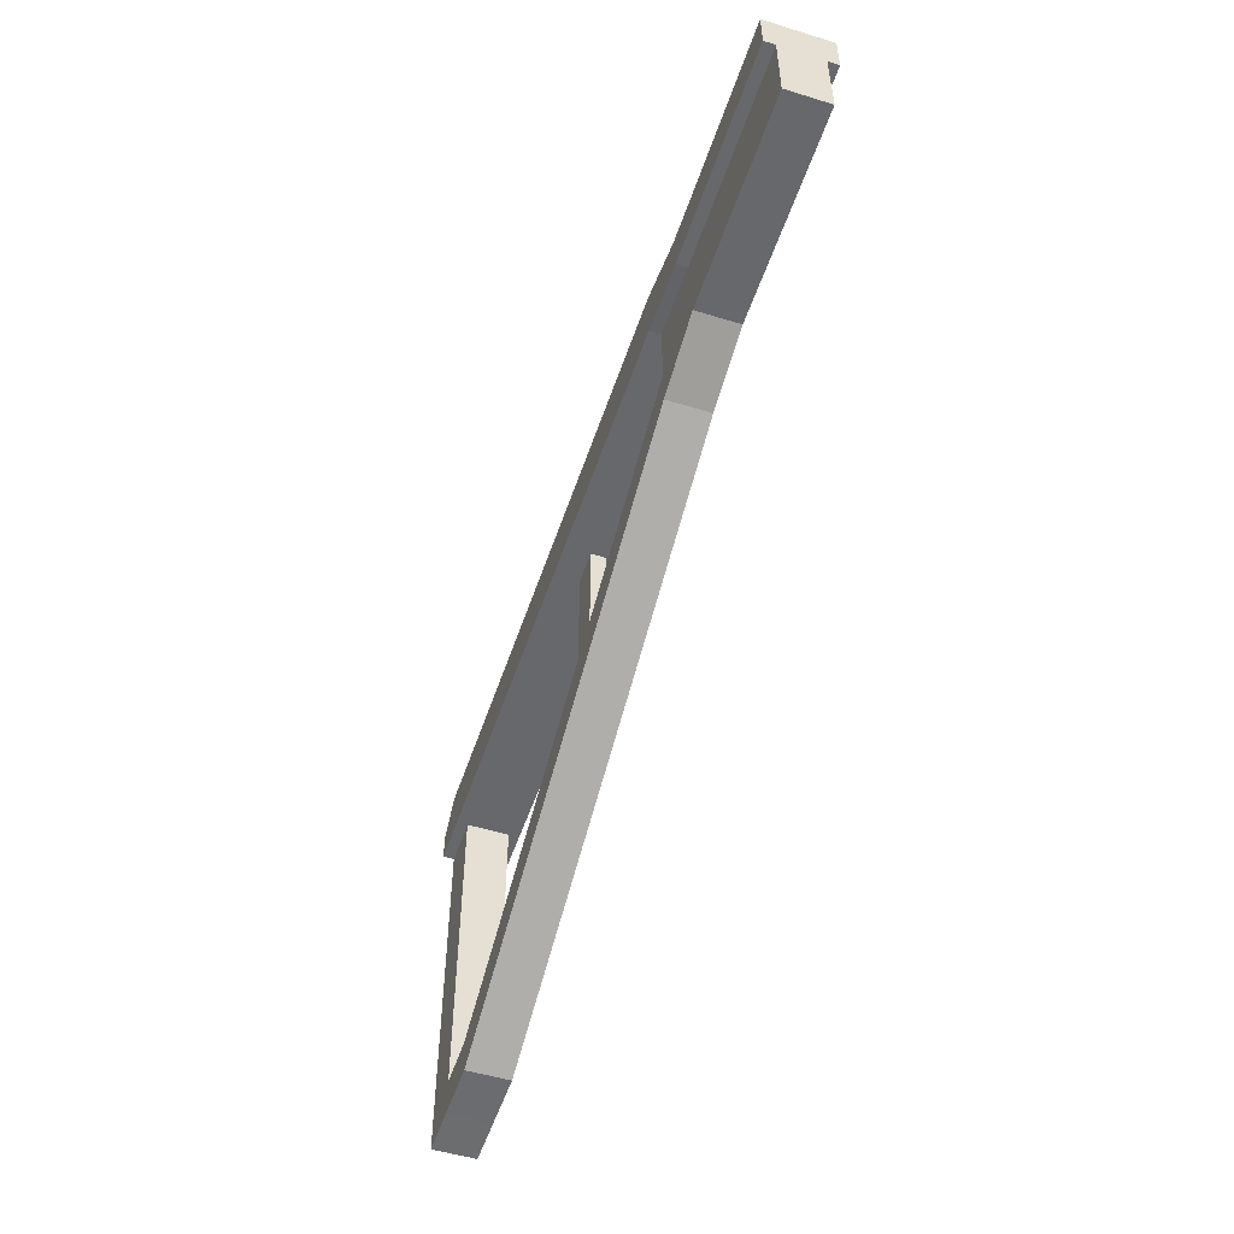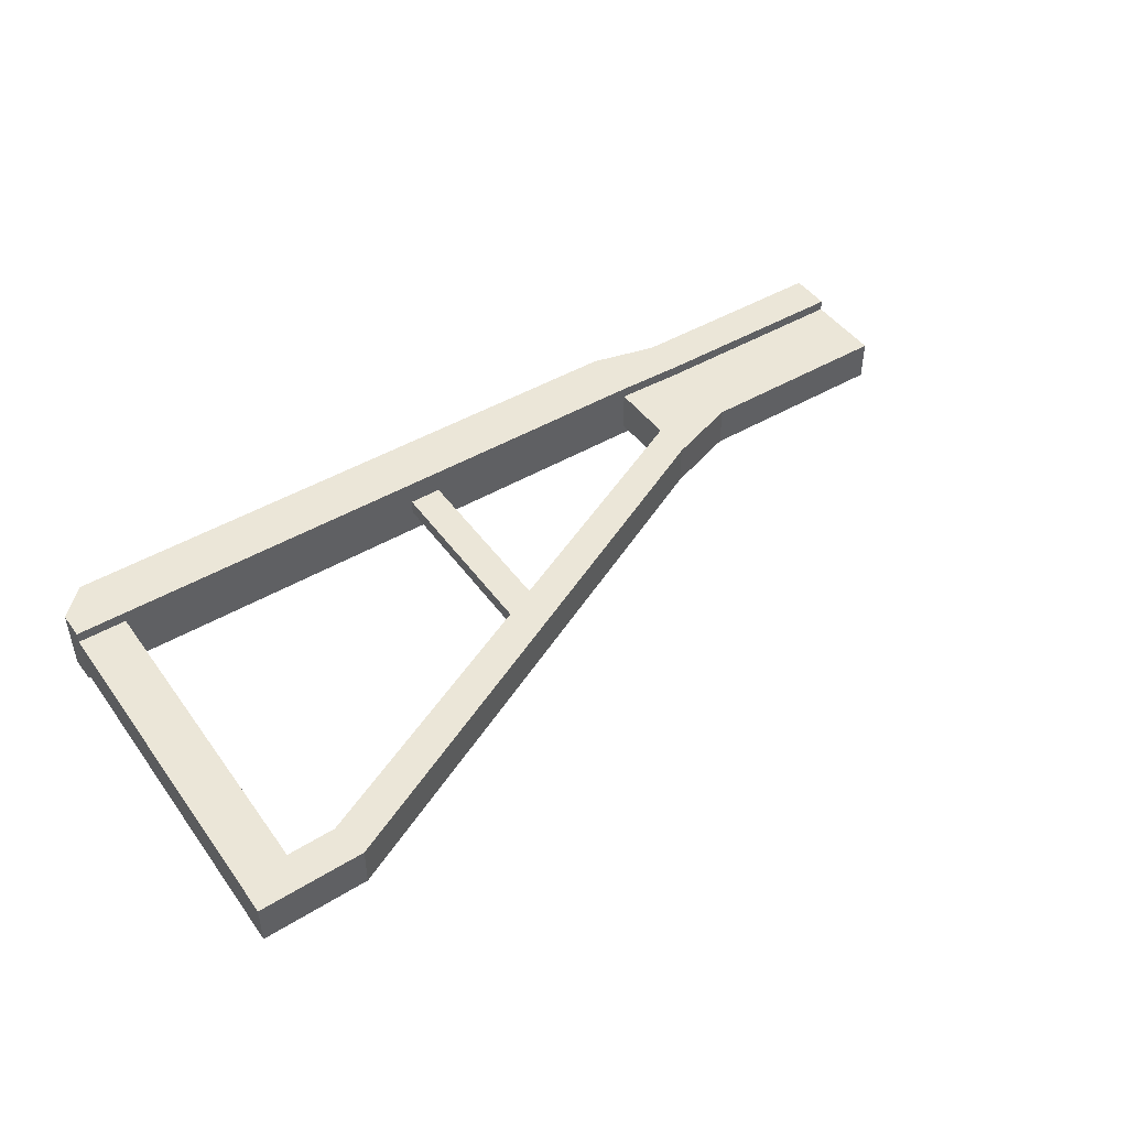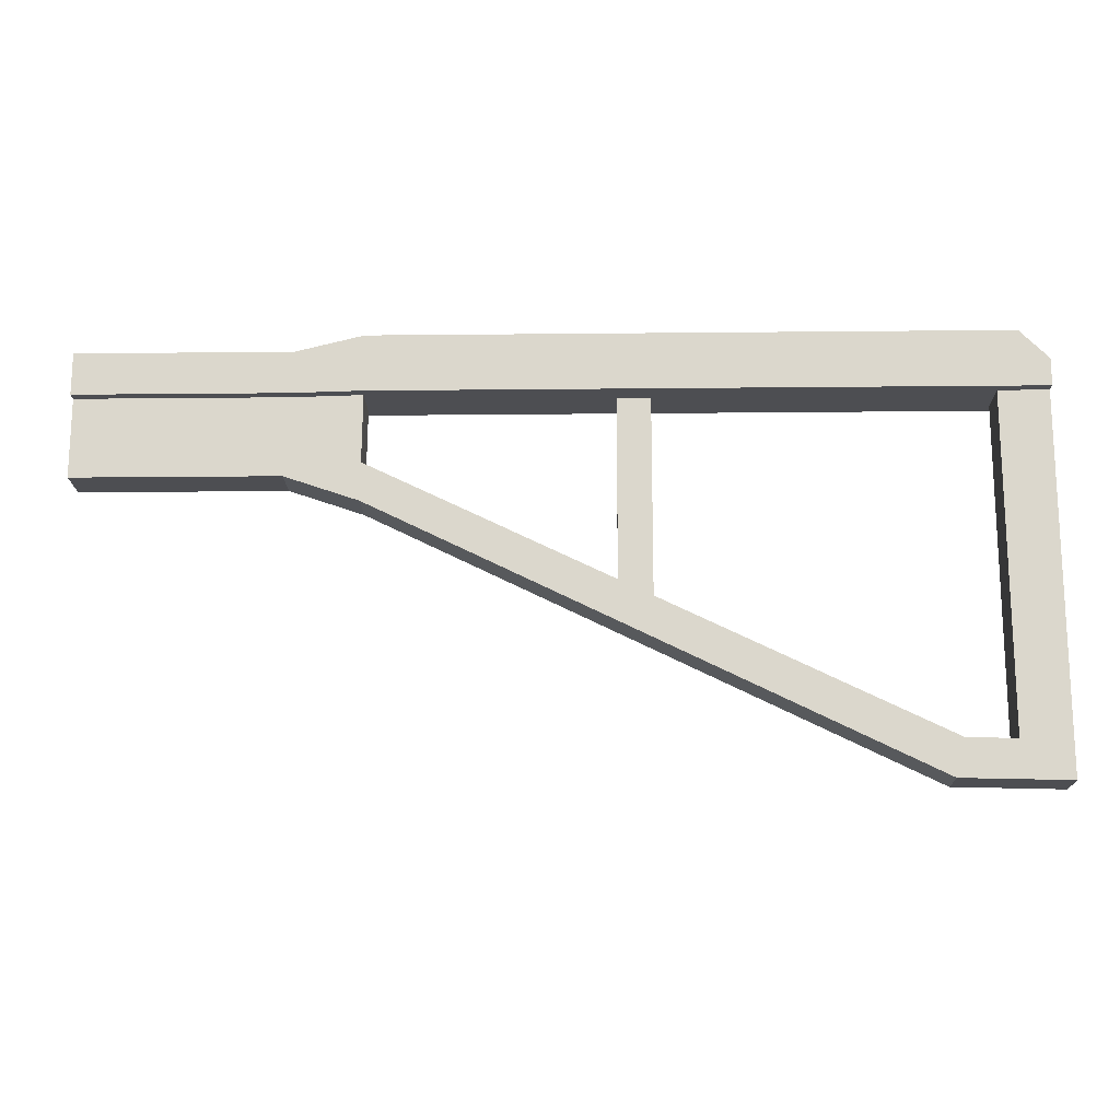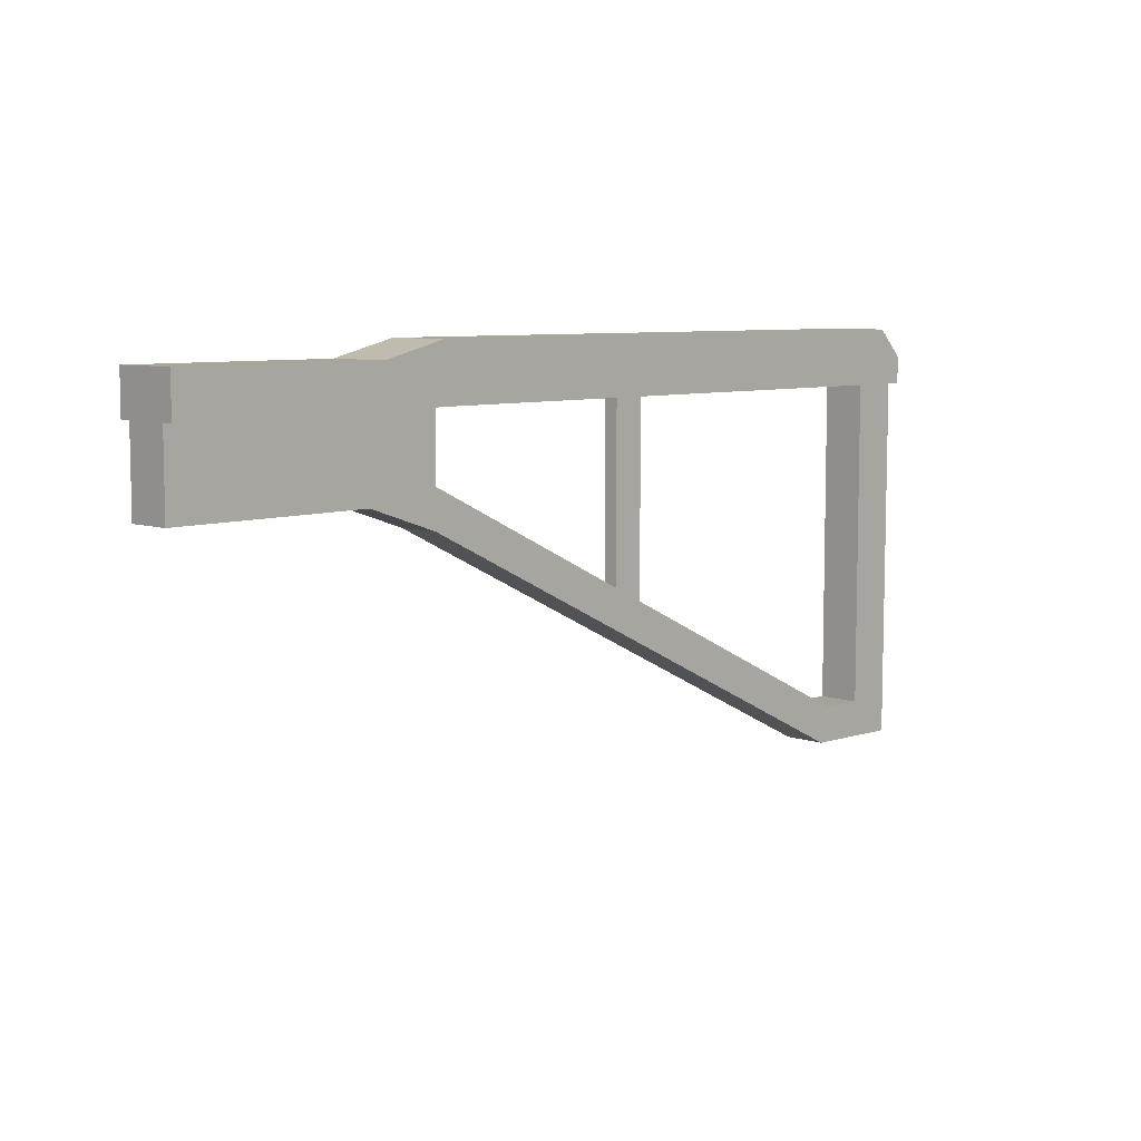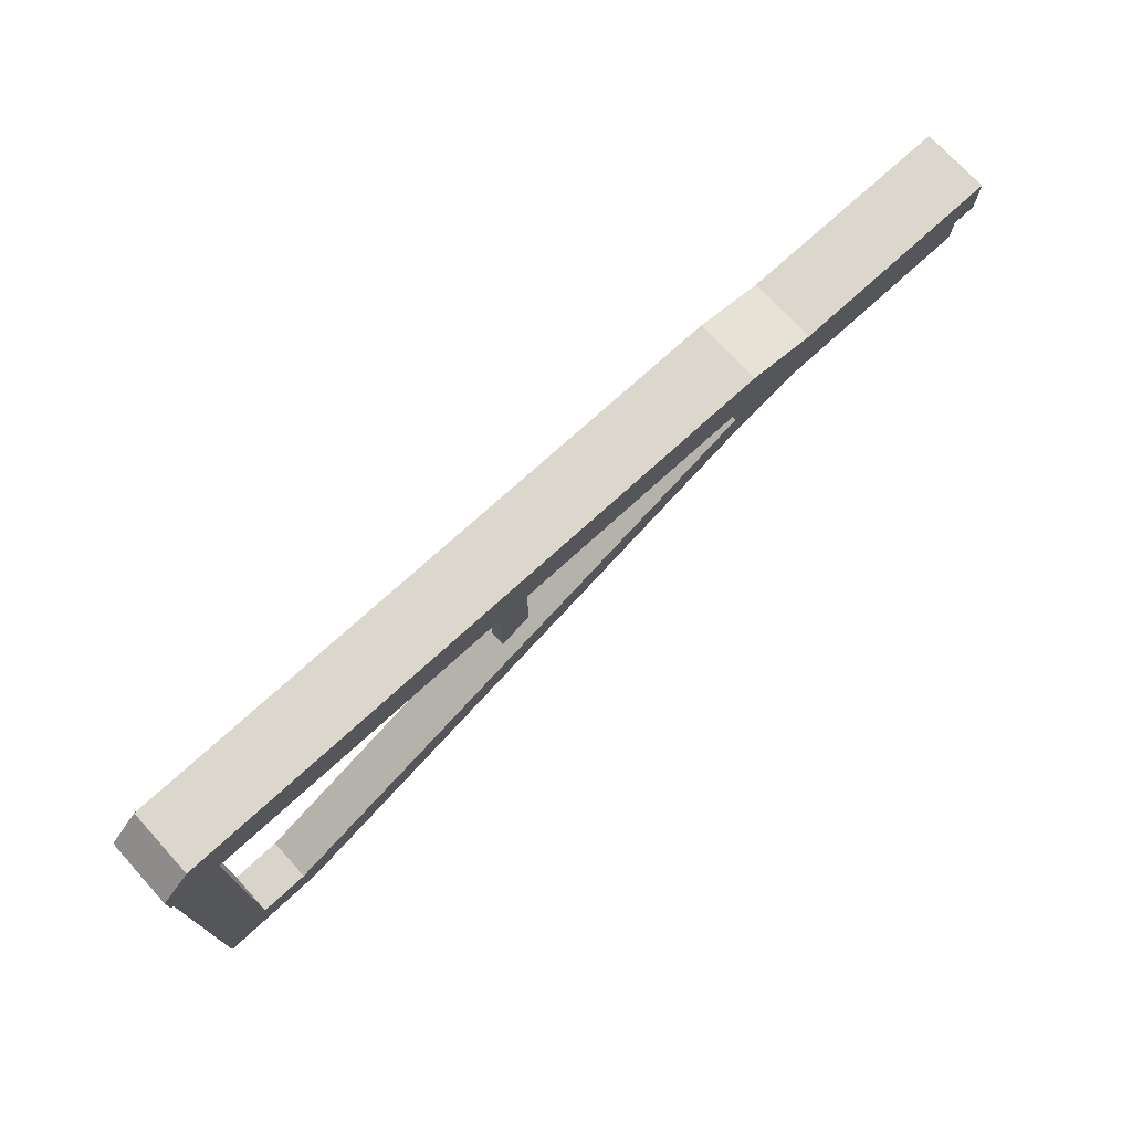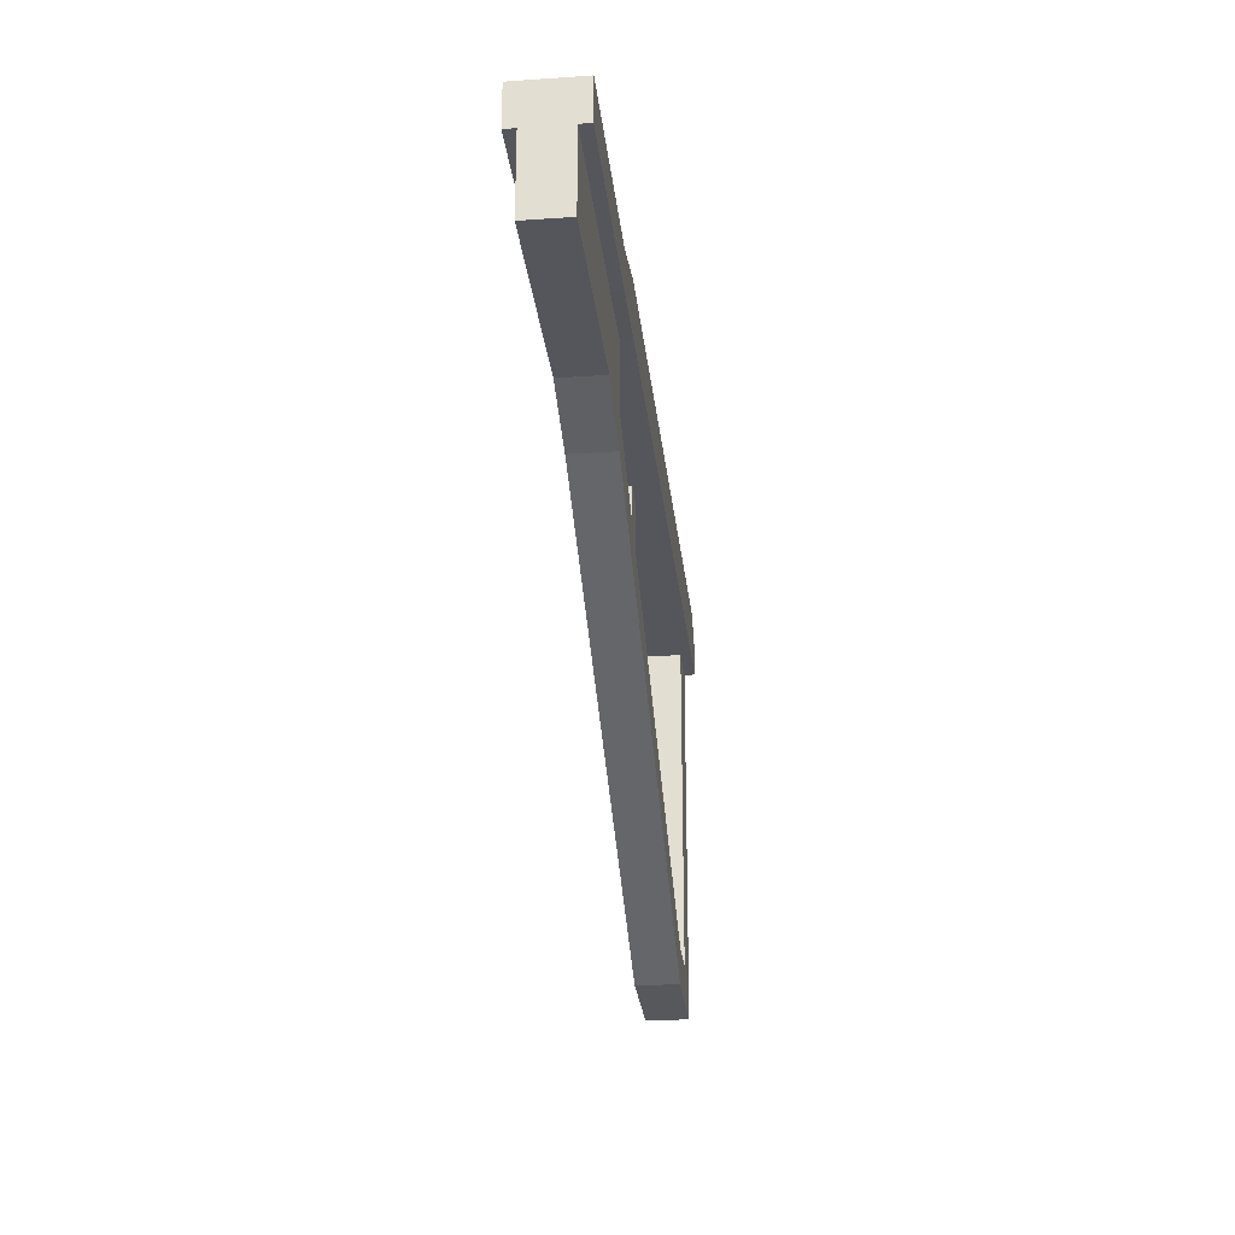
<metadata>
{"format":"obj","ext":"obj","renderer":"f3d","projection":"perspective","resolution":1024,"background":"white","views":[{"elev":-52.4,"azim":71.7,"up":"+Y"},{"elev":46.3,"azim":-33.8,"up":"+Z"},{"elev":-17.1,"azim":-178.8,"up":"+Y"},{"elev":7.4,"azim":133.8,"up":"+Y"},{"elev":73.4,"azim":-42.4,"up":"+Y"},{"elev":-26.3,"azim":96.1,"up":"+Y"}]}
</metadata>
<code>
o Stock_Cube.199
v -0.9296 -0.3392 0.01309
v -0.9296 -0.3392 -0.01309
v -0.872 -0.3392 -0.01309
v -0.872 -0.3392 0.01309
v -0.872 0.09327 -0.01309
v -0.9296 0.09327 -0.01309
v -0.9296 0.09327 0.01309
v -0.872 0.09327 0.01309
v 0.03223 -0.1147 0.03769
v 0.03223 -0.1147 -0.03769
v 0.03223 0.0973 -0.03769
v 0.03223 0.0973 0.03769
v -0.4503 -0.1582 -0.03769
v -0.4503 -0.1582 0.03769
v -0.4533 0.1258 -0.03769
v -0.4533 0.1258 0.03769
v -0.235 -0.1147 -0.03769
v -0.235 0.0973 -0.03769
v -0.235 0.0973 0.03769
v -0.235 -0.1147 0.03769
v -0.3226 -0.1147 -0.03769
v -0.3371 0.0973 0.03769
v -0.3371 0.0973 -0.03769
v -0.3226 -0.1147 0.03769
v 0.03223 -0.03353 -0.03769
v 0.03223 -0.04379 0.03769
v -0.451 -0.09138 -0.03769
v -0.451 -0.09138 0.03769
v -0.235 -0.04379 0.03769
v -0.235 -0.04296 -0.03769
v -0.3258 -0.04379 0.03769
v -0.3258 -0.05488 -0.03769
v 0.03223 0.02395 0.03769
v -0.4523 0.02697 0.03769
v -0.235 0.02395 -0.03769
v -0.332 0.02395 -0.03769
v 0.03223 0.02395 -0.03769
v -0.4523 0.02697 -0.03769
v -0.235 0.02395 0.03769
v -0.332 0.02395 0.03769
v -1.587 0.02697 0.03769
v -1.587 0.02697 -0.03769
v -1.398 -0.6216 -0.03769
v -1.398 -0.6216 0.03769
v -1.414 -0.5566 -0.03769
v -1.414 -0.5566 0.03769
v -1.585 -0.6261 -0.03769
v -1.585 -0.6261 0.03769
v -1.585 -0.5611 -0.03769
v -1.585 -0.5611 0.03769
v -1.5 -0.559 -0.03769
v -1.5 -0.559 0.03769
v -1.5 -0.6239 -0.03769
v -1.5 -0.6239 0.03769
v -1.5 0.02697 -0.03769
v -1.5 0.1258 -0.03769
v -1.5 0.02697 0.03769
v -1.5 0.1258 0.03769
v -1.537 0.1258 0.03769
v -1.587 0.07464 0.03769
v -1.587 0.07464 -0.03769
v -1.537 0.1258 -0.03769
v 0.03223 0.02395 0.05708
v 0.03223 0.0973 0.05708
v -0.4523 0.02697 0.05708
v -0.4533 0.1258 0.05708
v 0.03223 0.0973 -0.05708
v -0.3371 0.0973 0.05708
v -0.3371 0.0973 -0.05708
v -0.235 0.0973 -0.05708
v -0.235 0.0973 0.05708
v -0.235 0.02395 -0.05708
v -0.4533 0.1258 -0.05708
v -0.332 0.02395 -0.05708
v 0.03223 0.02395 -0.05708
v -0.4523 0.02697 -0.05708
v -0.235 0.02395 0.05708
v -0.332 0.02395 0.05708
v -1.5 0.02697 0.05708
v -1.587 0.02697 0.05708
v -1.5 0.02697 -0.05708
v -1.5 0.1258 -0.05708
v -1.5 0.1258 0.05708
v -1.587 0.02697 -0.05708
v -1.587 0.07464 0.05708
v -1.537 0.1258 0.05708
v -1.537 0.1258 -0.05708
v -1.587 0.07464 -0.05708
f 2 5 3
f 8 6 7
f 4 7 1
f 1 6 2
f 3 8 4
f 37 12 33
f 34 55 38
f 21 27 32
f 55 76 38
f 21 14 13
f 22 15 16
f 10 30 25
f 11 19 12
f 57 80 41
f 39 26 33
f 18 22 19
f 20 21 17
f 16 68 22
f 17 32 30
f 56 87 62
f 10 20 17
f 75 70 67
f 30 36 35
f 29 24 20
f 24 28 14
f 32 38 36
f 27 46 28
f 10 26 9
f 58 66 16
f 35 75 37
f 61 84 42
f 15 69 73
f 25 35 37
f 39 31 29
f 31 34 28
f 34 27 28
f 25 33 26
f 16 56 58
f 41 61 42
f 60 80 85
f 50 47 48
f 53 49 51
f 54 50 48
f 54 47 53
f 44 53 43
f 46 54 44
f 45 53 51
f 45 52 46
f 22 71 19
f 58 62 59
f 37 67 11
f 50 42 49
f 52 41 50
f 51 57 52
f 51 42 55
f 62 60 59
f 57 65 79
f 46 14 28
f 44 13 14
f 45 13 43
f 68 65 78
f 18 67 70
f 71 78 77
f 69 76 73
f 64 77 63
f 70 74 69
f 73 81 82
f 81 88 87
f 85 79 86
f 66 79 65
f 42 81 55
f 38 74 36
f 23 70 69
f 19 64 12
f 39 63 77
f 36 72 35
f 12 63 33
f 60 86 59
f 40 77 78
f 62 88 61
f 34 78 65
f 56 73 82
f 58 86 83
f 29 9 26
f 2 6 5
f 8 5 6
f 4 8 7
f 1 7 6
f 3 5 8
f 37 11 12
f 34 57 55
f 21 13 27
f 55 81 76
f 21 24 14
f 22 23 15
f 10 17 30
f 11 18 19
f 57 79 80
f 39 29 26
f 18 23 22
f 20 24 21
f 16 66 68
f 17 21 32
f 56 82 87
f 10 9 20
f 75 72 70
f 30 32 36
f 29 31 24
f 24 31 28
f 32 27 38
f 27 45 46
f 10 25 26
f 58 83 66
f 35 72 75
f 61 88 84
f 15 23 69
f 25 30 35
f 39 40 31
f 31 40 34
f 34 38 27
f 25 37 33
f 16 15 56
f 41 60 61
f 60 41 80
f 50 49 47
f 53 47 49
f 54 52 50
f 54 48 47
f 44 54 53
f 46 52 54
f 45 43 53
f 45 51 52
f 22 68 71
f 58 56 62
f 37 75 67
f 50 41 42
f 52 57 41
f 51 55 57
f 51 49 42
f 62 61 60
f 57 34 65
f 46 44 14
f 44 43 13
f 45 27 13
f 68 66 65
f 18 11 67
f 71 68 78
f 69 74 76
f 64 71 77
f 70 72 74
f 73 76 81
f 87 82 81
f 81 84 88
f 80 79 85
f 79 83 86
f 66 83 79
f 42 84 81
f 38 76 74
f 23 18 70
f 19 71 64
f 39 33 63
f 36 74 72
f 12 64 63
f 60 85 86
f 40 39 77
f 62 87 88
f 34 40 78
f 56 15 73
f 58 59 86
f 29 20 9

</code>
